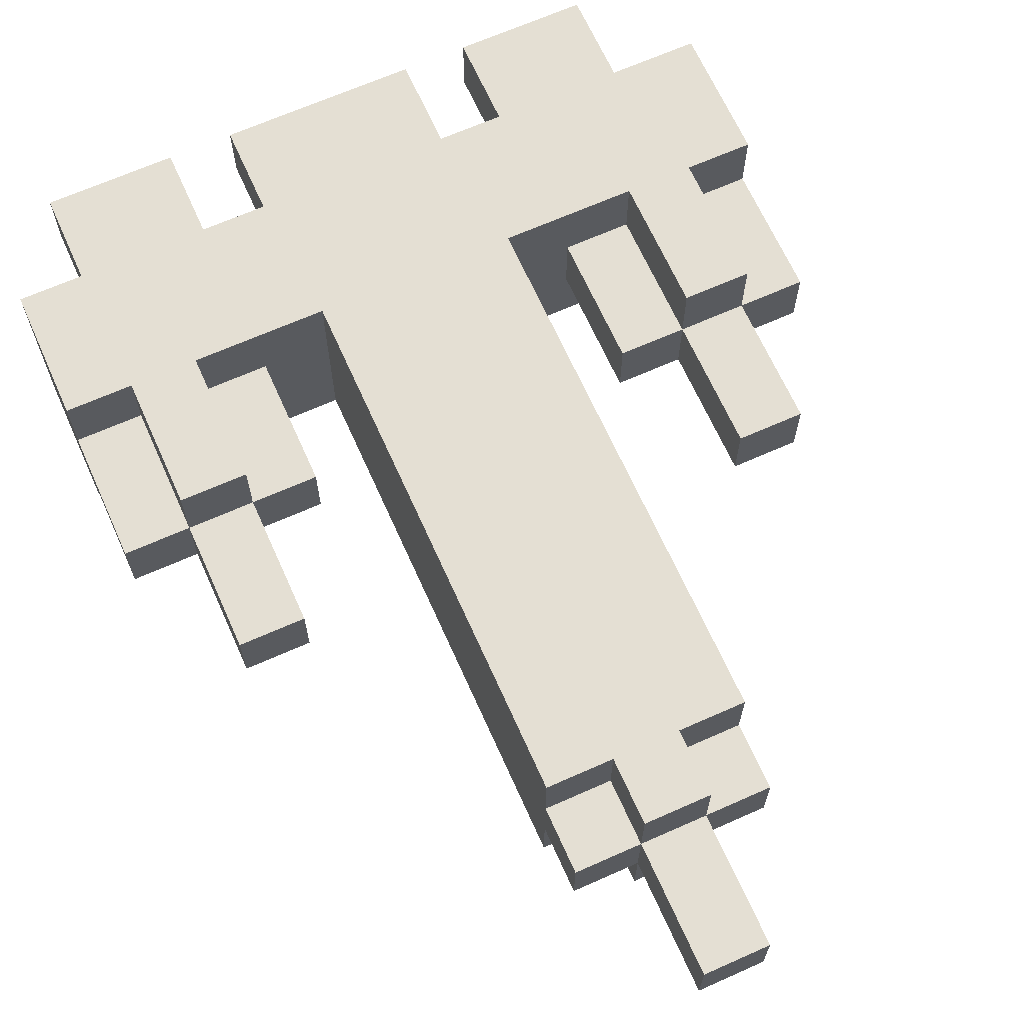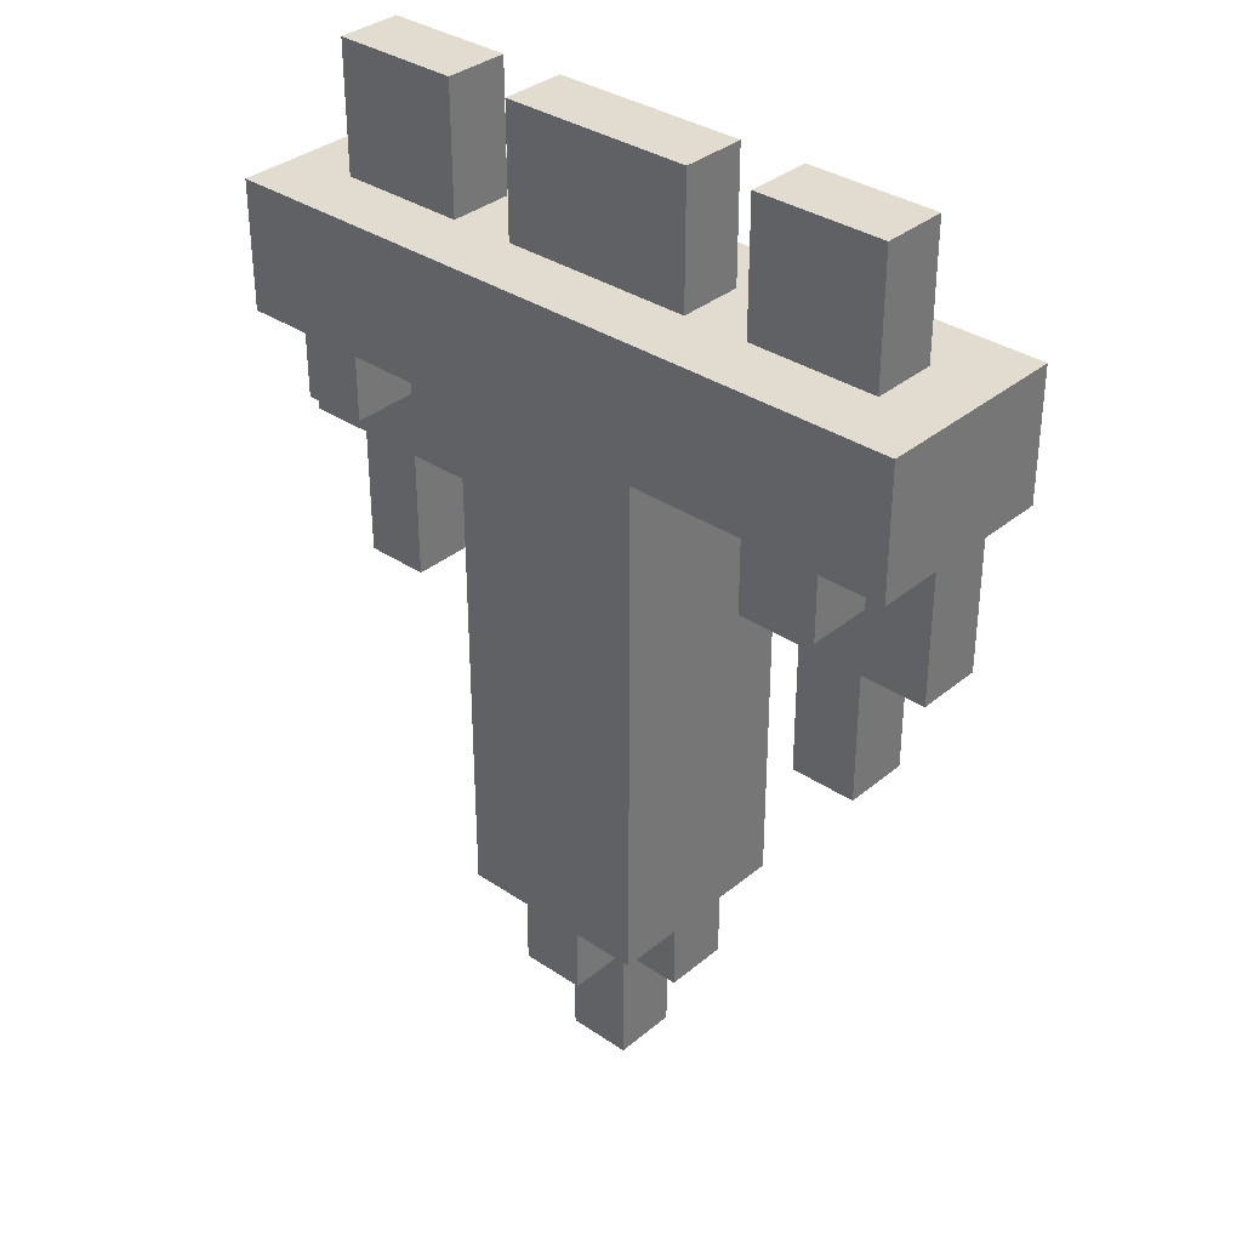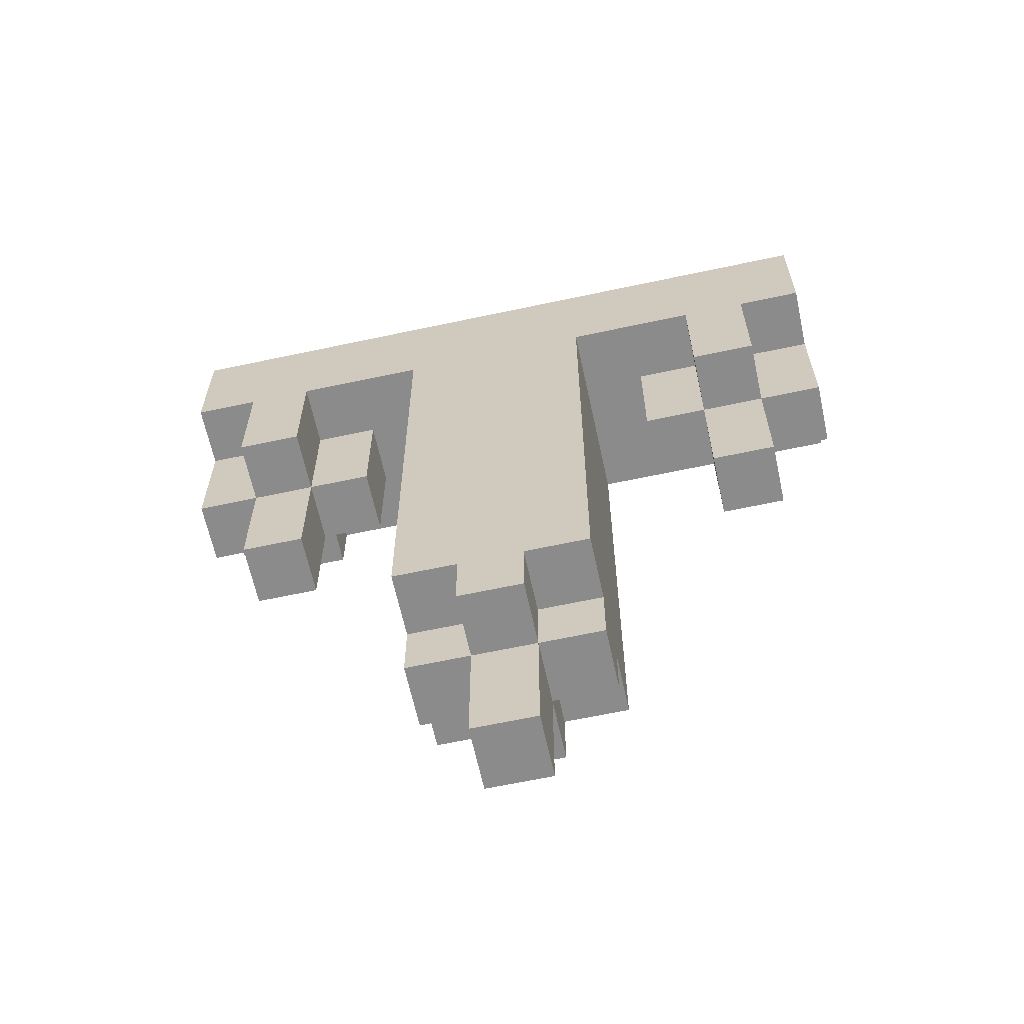
<metadata>
{"format":"obj","ext":"obj","renderer":"f3d","projection":"perspective","resolution":1024,"background":"white","views":[{"elev":66.7,"azim":155.9,"up":"+Y"},{"elev":34.5,"azim":42.1,"up":"+Z"},{"elev":-63.8,"azim":-167.8,"up":"+Z"}]}
</metadata>
<code>
o
v 0 0.1 -0.7
v 0 0.1 -0.9
v 0 0.2 -0.7
v 0 0.2 -0.9
v 0 0.2 -1
v 0 0.2 -1.1
v 0 0.3 -0.7
v 0 0.3 -0.9
v 0 0.3 -1
v 0 0.3 -1.1
v 0 0.4 -0.7
v 0 0.4 -0.9
v 0.1 0.1 -0.9
v 0.1 0.1 -1
v 0.1 0.2 -0.5
v 0.1 0.2 -0.7
v 0.1 0.2 -0.9
v 0.1 0.2 -1
v 0.1 0.2 -1.1
v 0.1 0.2 -1.3
v 0.1 0.3 -0.5
v 0.1 0.3 -0.7
v 0.1 0.3 -0.9
v 0.1 0.3 -1
v 0.1 0.3 -1.1
v 0.1 0.3 -1.3
v 0.1 0.4 -0.9
v 0.1 0.4 -1.1
v 0.4 0.1 -0.9
v 0.4 0.1 -1.5
v 0.4 0.1 -1.6
v 0.4 0.1 -1.7
v 0.4 0.2 -0.5
v 0.4 0.2 -0.7
v 0.4 0.2 -0.9
v 0.4 0.2 -1.5
v 0.4 0.2 -1.6
v 0.4 0.2 -1.7
v 0.4 0.2 -1.8
v 0.4 0.3 -0.5
v 0.4 0.3 -0.7
v 0.4 0.3 -0.9
v 0.4 0.3 -1.5
v 0.4 0.3 -1.6
v 0.4 0.3 -1.7
v 0.4 0.3 -1.8
v 0.4 0.4 -0.9
v 0.4 0.4 -1.5
v 0.4 0.4 -1.6
v 0.4 0.4 -1.7
v 0.5 0.1 -1.7
v 0.5 0.1 -1.8
v 0.5 0.2 -1.7
v 0.5 0.2 -1.8
v 0.5 0.2 -2
v 0.5 0.3 -1.7
v 0.5 0.3 -1.8
v 0.5 0.3 -2
v 0.5 0.4 -1.7
v 0.5 0.4 -1.8
v 0.8 0.2 -0.5
v 0.8 0.2 -0.7
v 0.8 0.2 -0.9
v 0.8 0.2 -1
v 0.8 0.2 -1.1
v 0.8 0.3 -0.5
v 0.8 0.3 -0.7
v 0.8 0.3 -0.9
v 0.8 0.3 -1
v 0.8 0.3 -1.1
v 0.9 0.1 -0.9
v 0.9 0.1 -1
v 0.9 0.2 -0.9
v 0.9 0.2 -1
v 0.9 0.2 -1.1
v 0.9 0.2 -1.3
v 0.9 0.3 -0.9
v 0.9 0.3 -1
v 0.9 0.3 -1.1
v 0.9 0.3 -1.3
v 0.9 0.4 -0.9
v 0.9 0.4 -1.1
v 0.2 0.1 -0.9
v 0.2 0.1 -1
v 0.2 0.2 -0.9
v 0.2 0.2 -1
v 0.2 0.2 -1.1
v 0.2 0.2 -1.3
v 0.2 0.3 -0.9
v 0.2 0.3 -1
v 0.2 0.3 -1.1
v 0.2 0.3 -1.3
v 0.2 0.4 -0.9
v 0.2 0.4 -1.1
v 0.3 0.2 -0.5
v 0.3 0.2 -0.7
v 0.3 0.2 -0.9
v 0.3 0.2 -1
v 0.3 0.2 -1.1
v 0.3 0.3 -0.5
v 0.3 0.3 -0.7
v 0.3 0.3 -0.9
v 0.3 0.3 -1
v 0.3 0.3 -1.1
v 0.6 0.1 -1.7
v 0.6 0.1 -1.8
v 0.6 0.2 -1.7
v 0.6 0.2 -1.8
v 0.6 0.2 -2
v 0.6 0.3 -1.7
v 0.6 0.3 -1.8
v 0.6 0.3 -2
v 0.6 0.4 -1.7
v 0.6 0.4 -1.8
v 0.7 0.1 -0.9
v 0.7 0.1 -1.5
v 0.7 0.1 -1.6
v 0.7 0.1 -1.7
v 0.7 0.2 -0.5
v 0.7 0.2 -0.7
v 0.7 0.2 -0.9
v 0.7 0.2 -1.5
v 0.7 0.2 -1.6
v 0.7 0.2 -1.7
v 0.7 0.2 -1.8
v 0.7 0.3 -0.5
v 0.7 0.3 -0.7
v 0.7 0.3 -0.9
v 0.7 0.3 -1.5
v 0.7 0.3 -1.6
v 0.7 0.3 -1.7
v 0.7 0.3 -1.8
v 0.7 0.4 -0.9
v 0.7 0.4 -1.5
v 0.7 0.4 -1.6
v 0.7 0.4 -1.7
v 1 0.1 -0.9
v 1 0.1 -1
v 1 0.2 -0.5
v 1 0.2 -0.7
v 1 0.2 -0.9
v 1 0.2 -1
v 1 0.2 -1.1
v 1 0.2 -1.3
v 1 0.3 -0.5
v 1 0.3 -0.7
v 1 0.3 -0.9
v 1 0.3 -1
v 1 0.3 -1.1
v 1 0.3 -1.3
v 1 0.4 -0.9
v 1 0.4 -1.1
v 1.1 0.1 -0.7
v 1.1 0.1 -0.9
v 1.1 0.2 -0.7
v 1.1 0.2 -0.9
v 1.1 0.2 -1
v 1.1 0.2 -1.1
v 1.1 0.3 -0.7
v 1.1 0.3 -0.9
v 1.1 0.3 -1
v 1.1 0.3 -1.1
v 1.1 0.4 -0.7
v 1.1 0.4 -0.9
v 0.1 0.2 -0.5
v 0.1 0.3 -0.5
v 0.3 0.2 -0.5
v 0.3 0.3 -0.5
v 0.4 0.2 -0.5
v 0.4 0.3 -0.5
v 0.7 0.2 -0.5
v 0.7 0.3 -0.5
v 0.8 0.2 -0.5
v 0.8 0.3 -0.5
v 1 0.2 -0.5
v 1 0.3 -0.5
v 0 0.1 -0.7
v 0 0.2 -0.7
v 0 0.3 -0.7
v 0 0.4 -0.7
v 0.1 0.1 -0.7
v 0.1 0.2 -0.7
v 0.1 0.3 -0.7
v 0.1 0.4 -0.7
v 0.3 0.2 -0.7
v 0.3 0.3 -0.7
v 0.4 0.2 -0.7
v 0.4 0.3 -0.7
v 0.7 0.2 -0.7
v 0.7 0.3 -0.7
v 0.8 0.2 -0.7
v 0.8 0.3 -0.7
v 1 0.1 -0.7
v 1 0.2 -0.7
v 1 0.3 -0.7
v 1 0.4 -0.7
v 1.1 0.1 -0.7
v 1.1 0.2 -0.7
v 1.1 0.3 -0.7
v 1.1 0.4 -0.7
v 0 0.1 -0.9
v 0 0.2 -0.9
v 0 0.3 -0.9
v 0 0.4 -0.9
v 0.1 0.1 -0.9
v 0.1 0.2 -0.9
v 0.1 0.3 -0.9
v 0.1 0.4 -0.9
v 0.2 0.1 -0.9
v 0.2 0.2 -0.9
v 0.2 0.3 -0.9
v 0.2 0.4 -0.9
v 0.3 0.2 -0.9
v 0.3 0.3 -0.9
v 0.4 0.1 -0.9
v 0.4 0.2 -0.9
v 0.4 0.3 -0.9
v 0.4 0.4 -0.9
v 0.7 0.1 -0.9
v 0.7 0.2 -0.9
v 0.7 0.3 -0.9
v 0.7 0.4 -0.9
v 0.8 0.2 -0.9
v 0.8 0.3 -0.9
v 0.9 0.1 -0.9
v 0.9 0.2 -0.9
v 0.9 0.3 -0.9
v 0.9 0.4 -0.9
v 1 0.1 -0.9
v 1 0.2 -0.9
v 1 0.3 -0.9
v 1 0.4 -0.9
v 1.1 0.1 -0.9
v 1.1 0.2 -0.9
v 1.1 0.3 -0.9
v 1.1 0.4 -0.9
v 0.1 0.1 -1
v 0.1 0.2 -1
v 0.2 0.1 -1
v 0.2 0.2 -1
v 0.9 0.1 -1
v 0.9 0.2 -1
v 1 0.1 -1
v 1 0.2 -1
v 0 0.2 -1.1
v 0 0.3 -1.1
v 0.1 0.2 -1.1
v 0.1 0.3 -1.1
v 0.1 0.4 -1.1
v 0.2 0.2 -1.1
v 0.2 0.3 -1.1
v 0.2 0.4 -1.1
v 0.3 0.2 -1.1
v 0.3 0.3 -1.1
v 0.8 0.2 -1.1
v 0.8 0.3 -1.1
v 0.9 0.2 -1.1
v 0.9 0.3 -1.1
v 0.9 0.4 -1.1
v 1 0.2 -1.1
v 1 0.3 -1.1
v 1 0.4 -1.1
v 1.1 0.2 -1.1
v 1.1 0.3 -1.1
v 0.1 0.2 -1.3
v 0.1 0.3 -1.3
v 0.2 0.2 -1.3
v 0.2 0.3 -1.3
v 0.9 0.2 -1.3
v 0.9 0.3 -1.3
v 1 0.2 -1.3
v 1 0.3 -1.3
v 0.4 0.1 -1.7
v 0.4 0.2 -1.7
v 0.4 0.3 -1.7
v 0.4 0.4 -1.7
v 0.5 0.1 -1.7
v 0.5 0.2 -1.7
v 0.5 0.3 -1.7
v 0.5 0.4 -1.7
v 0.6 0.1 -1.7
v 0.6 0.2 -1.7
v 0.6 0.3 -1.7
v 0.6 0.4 -1.7
v 0.7 0.1 -1.7
v 0.7 0.2 -1.7
v 0.7 0.3 -1.7
v 0.7 0.4 -1.7
v 0.4 0.2 -1.8
v 0.4 0.3 -1.8
v 0.5 0.1 -1.8
v 0.5 0.2 -1.8
v 0.5 0.3 -1.8
v 0.5 0.4 -1.8
v 0.6 0.1 -1.8
v 0.6 0.2 -1.8
v 0.6 0.3 -1.8
v 0.6 0.4 -1.8
v 0.7 0.2 -1.8
v 0.7 0.3 -1.8
v 0.5 0.2 -2
v 0.5 0.3 -2
v 0.6 0.2 -2
v 0.6 0.3 -2
v 0 0.1 -0.7
v 0.1 0.1 -0.7
v 1 0.1 -0.7
v 1.1 0.1 -0.7
v 0.2 0.1 -0.8
v 0.5 0.1 -0.8
v 0.6 0.1 -0.8
v 0.9 0.1 -0.8
v 0 0.1 -0.9
v 0.1 0.1 -0.9
v 0.2 0.1 -0.9
v 0.4 0.1 -0.9
v 0.7 0.1 -0.9
v 0.9 0.1 -0.9
v 1 0.1 -0.9
v 1.1 0.1 -0.9
v 0.1 0.1 -1
v 0.2 0.1 -1
v 0.9 0.1 -1
v 1 0.1 -1
v 0.4 0.1 -1.5
v 0.5 0.1 -1.5
v 0.6 0.1 -1.5
v 0.7 0.1 -1.5
v 0.4 0.1 -1.6
v 0.5 0.1 -1.6
v 0.6 0.1 -1.6
v 0.7 0.1 -1.6
v 0.4 0.1 -1.7
v 0.5 0.1 -1.7
v 0.6 0.1 -1.7
v 0.7 0.1 -1.7
v 0.5 0.1 -1.8
v 0.6 0.1 -1.8
v 0.1 0.2 -0.5
v 0.3 0.2 -0.5
v 0.4 0.2 -0.5
v 0.7 0.2 -0.5
v 0.8 0.2 -0.5
v 1 0.2 -0.5
v 0.1 0.2 -0.7
v 0.3 0.2 -0.7
v 0.4 0.2 -0.7
v 0.7 0.2 -0.7
v 0.8 0.2 -0.7
v 1 0.2 -0.7
v 0 0.2 -0.9
v 0.1 0.2 -0.9
v 0.2 0.2 -0.9
v 0.3 0.2 -0.9
v 0.8 0.2 -0.9
v 0.9 0.2 -0.9
v 1 0.2 -0.9
v 1.1 0.2 -0.9
v 0 0.2 -1
v 0.1 0.2 -1
v 0.2 0.2 -1
v 0.3 0.2 -1
v 0.8 0.2 -1
v 0.9 0.2 -1
v 1 0.2 -1
v 1.1 0.2 -1
v 0 0.2 -1.1
v 0.1 0.2 -1.1
v 0.2 0.2 -1.1
v 0.3 0.2 -1.1
v 0.8 0.2 -1.1
v 0.9 0.2 -1.1
v 1 0.2 -1.1
v 1.1 0.2 -1.1
v 0.1 0.2 -1.3
v 0.2 0.2 -1.3
v 0.9 0.2 -1.3
v 1 0.2 -1.3
v 0.4 0.2 -1.7
v 0.5 0.2 -1.7
v 0.6 0.2 -1.7
v 0.7 0.2 -1.7
v 0.4 0.2 -1.8
v 0.5 0.2 -1.8
v 0.6 0.2 -1.8
v 0.7 0.2 -1.8
v 0.5 0.2 -2
v 0.6 0.2 -2
v 0.1 0.3 -0.5
v 0.3 0.3 -0.5
v 0.4 0.3 -0.5
v 0.7 0.3 -0.5
v 0.8 0.3 -0.5
v 1 0.3 -0.5
v 0.1 0.3 -0.7
v 0.3 0.3 -0.7
v 0.4 0.3 -0.7
v 0.7 0.3 -0.7
v 0.8 0.3 -0.7
v 1 0.3 -0.7
v 0 0.3 -0.9
v 0.1 0.3 -0.9
v 0.2 0.3 -0.9
v 0.3 0.3 -0.9
v 0.8 0.3 -0.9
v 0.9 0.3 -0.9
v 1 0.3 -0.9
v 1.1 0.3 -0.9
v 0 0.3 -1
v 0.1 0.3 -1
v 0.2 0.3 -1
v 0.3 0.3 -1
v 0.8 0.3 -1
v 0.9 0.3 -1
v 1 0.3 -1
v 1.1 0.3 -1
v 0 0.3 -1.1
v 0.1 0.3 -1.1
v 0.2 0.3 -1.1
v 0.3 0.3 -1.1
v 0.8 0.3 -1.1
v 0.9 0.3 -1.1
v 1 0.3 -1.1
v 1.1 0.3 -1.1
v 0.1 0.3 -1.3
v 0.2 0.3 -1.3
v 0.9 0.3 -1.3
v 1 0.3 -1.3
v 0.4 0.3 -1.7
v 0.5 0.3 -1.7
v 0.6 0.3 -1.7
v 0.7 0.3 -1.7
v 0.4 0.3 -1.8
v 0.5 0.3 -1.8
v 0.6 0.3 -1.8
v 0.7 0.3 -1.8
v 0.5 0.3 -2
v 0.6 0.3 -2
v 0 0.4 -0.7
v 0.1 0.4 -0.7
v 1 0.4 -0.7
v 1.1 0.4 -0.7
v 0.2 0.4 -0.8
v 0.5 0.4 -0.8
v 0.6 0.4 -0.8
v 0.9 0.4 -0.8
v 0 0.4 -0.9
v 0.1 0.4 -0.9
v 0.2 0.4 -0.9
v 0.4 0.4 -0.9
v 0.7 0.4 -0.9
v 0.9 0.4 -0.9
v 1 0.4 -0.9
v 1.1 0.4 -0.9
v 0.1 0.4 -1.1
v 0.2 0.4 -1.1
v 0.9 0.4 -1.1
v 1 0.4 -1.1
v 0.4 0.4 -1.5
v 0.5 0.4 -1.5
v 0.6 0.4 -1.5
v 0.7 0.4 -1.5
v 0.4 0.4 -1.6
v 0.5 0.4 -1.6
v 0.6 0.4 -1.6
v 0.7 0.4 -1.6
v 0.4 0.4 -1.7
v 0.5 0.4 -1.7
v 0.6 0.4 -1.7
v 0.7 0.4 -1.7
v 0.5 0.4 -1.8
v 0.6 0.4 -1.8
f 3 2 1
f 4 2 3
f 7 4 3
f 7 5 4
f 8 5 7
f 9 6 5
f 9 5 8
f 10 6 9
f 11 8 7
f 12 8 11
f 17 14 13
f 18 14 17
f 21 16 15
f 22 16 21
f 25 20 19
f 26 20 25
f 27 24 23
f 27 25 24
f 28 25 27
f 35 30 29
f 36 31 30
f 36 30 35
f 37 32 31
f 37 31 36
f 38 32 37
f 40 34 33
f 41 34 40
f 42 39 38
f 42 36 35
f 42 37 36
f 42 38 37
f 43 39 42
f 44 39 43
f 45 39 44
f 46 39 45
f 47 43 42
f 48 44 43
f 48 43 47
f 49 45 44
f 49 44 48
f 50 45 49
f 53 52 51
f 54 52 53
f 57 55 54
f 58 55 57
f 59 57 56
f 60 57 59
f 66 62 61
f 67 62 66
f 68 64 63
f 69 65 64
f 69 64 68
f 70 65 69
f 73 72 71
f 74 72 73
f 79 76 75
f 80 76 79
f 81 78 77
f 81 79 78
f 82 79 81
f 83 84 85
f 85 84 86
f 87 88 91
f 91 88 92
f 89 90 93
f 90 91 93
f 93 91 94
f 95 96 100
f 100 96 101
f 97 98 102
f 98 99 103
f 102 98 103
f 103 99 104
f 105 106 107
f 107 106 108
f 108 109 111
f 111 109 112
f 110 111 113
f 113 111 114
f 115 116 121
f 116 117 122
f 121 116 122
f 117 118 123
f 122 117 123
f 123 118 124
f 119 120 126
f 126 120 127
f 124 125 128
f 121 122 128
f 122 123 128
f 123 124 128
f 128 125 129
f 129 125 130
f 130 125 131
f 131 125 132
f 128 129 133
f 129 130 134
f 133 129 134
f 130 131 135
f 134 130 135
f 135 131 136
f 137 138 141
f 141 138 142
f 139 140 145
f 145 140 146
f 143 144 149
f 149 144 150
f 147 148 151
f 148 149 151
f 151 149 152
f 153 154 155
f 155 154 156
f 155 156 159
f 156 157 159
f 159 157 160
f 157 158 161
f 160 157 161
f 161 158 162
f 159 160 163
f 163 160 164
f 167 166 165
f 168 166 167
f 171 170 169
f 172 170 171
f 175 174 173
f 176 174 175
f 181 178 177
f 182 179 178
f 182 178 181
f 183 180 179
f 183 179 182
f 184 180 183
f 185 182 181
f 186 184 183
f 187 185 181
f 187 186 185
f 188 184 186
f 188 186 187
f 189 187 181
f 190 184 188
f 191 189 181
f 191 190 189
f 192 184 190
f 192 190 191
f 193 191 181
f 194 191 193
f 195 184 192
f 196 184 195
f 197 194 193
f 198 195 194
f 198 194 197
f 199 196 195
f 199 195 198
f 200 196 199
f 201 202 205
f 205 202 206
f 203 204 207
f 207 204 208
f 209 210 213
f 211 212 214
f 209 213 215
f 213 214 216
f 215 213 216
f 214 212 217
f 216 214 217
f 217 212 218
f 219 220 223
f 220 221 223
f 221 222 224
f 223 221 224
f 219 223 225
f 225 223 226
f 224 222 227
f 227 222 228
f 229 230 233
f 233 230 234
f 231 232 235
f 235 232 236
f 237 238 239
f 239 238 240
f 241 242 243
f 243 242 244
f 245 246 247
f 247 246 248
f 248 249 251
f 251 249 252
f 250 251 253
f 253 251 254
f 255 256 257
f 257 256 258
f 258 259 261
f 261 259 262
f 260 261 263
f 263 261 264
f 265 266 267
f 267 266 268
f 269 270 271
f 271 270 272
f 273 274 277
f 277 274 278
f 275 276 279
f 279 276 280
f 281 282 285
f 285 282 286
f 283 284 287
f 287 284 288
f 289 290 292
f 292 290 293
f 291 292 295
f 295 292 296
f 293 294 297
f 297 294 298
f 296 297 299
f 299 297 300
f 301 302 303
f 303 302 304
f 309 307 306
f 310 307 309
f 311 307 310
f 312 307 311
f 313 306 305
f 314 309 306
f 314 306 313
f 315 310 309
f 315 309 314
f 316 310 315
f 317 312 311
f 318 307 312
f 318 312 317
f 319 308 307
f 319 307 318
f 320 308 319
f 321 315 314
f 322 315 321
f 323 319 318
f 324 319 323
f 325 310 316
f 326 311 310
f 326 310 325
f 327 317 311
f 327 311 326
f 328 317 327
f 329 326 325
f 329 327 326
f 329 328 327
f 330 328 329
f 331 328 330
f 332 328 331
f 333 330 329
f 334 331 330
f 334 330 333
f 335 332 331
f 335 331 334
f 336 332 335
f 337 335 334
f 338 335 337
f 345 340 339
f 346 340 345
f 347 342 341
f 348 342 347
f 349 344 343
f 350 344 349
f 359 352 351
f 360 352 359
f 361 354 353
f 362 354 361
f 363 356 355
f 364 356 363
f 365 358 357
f 366 358 365
f 367 362 361
f 367 360 359
f 367 361 360
f 368 362 367
f 369 362 368
f 370 362 369
f 371 364 363
f 372 365 364
f 372 364 371
f 373 366 365
f 373 365 372
f 374 366 373
f 375 369 368
f 376 369 375
f 377 373 372
f 378 373 377
f 383 380 379
f 384 380 383
f 385 382 381
f 386 382 385
f 387 385 384
f 388 385 387
f 389 390 395
f 395 390 396
f 391 392 397
f 397 392 398
f 393 394 399
f 399 394 400
f 401 402 409
f 409 402 410
f 403 404 411
f 411 404 412
f 405 406 413
f 413 406 414
f 407 408 415
f 415 408 416
f 409 410 417
f 417 410 418
f 411 412 419
f 419 412 420
f 413 414 421
f 421 414 422
f 415 416 423
f 423 416 424
f 418 419 425
f 425 419 426
f 422 423 427
f 427 423 428
f 429 430 433
f 433 430 434
f 431 432 435
f 435 432 436
f 434 435 437
f 437 435 438
f 440 441 443
f 443 441 444
f 444 441 445
f 445 441 446
f 439 440 447
f 440 443 448
f 447 440 448
f 443 444 449
f 448 443 449
f 449 444 450
f 445 446 451
f 446 441 452
f 451 446 452
f 441 442 453
f 452 441 453
f 453 442 454
f 448 449 455
f 455 449 456
f 452 453 457
f 457 453 458
f 450 444 459
f 444 445 460
f 459 444 460
f 445 451 461
f 460 445 461
f 461 451 462
f 459 460 463
f 460 461 463
f 461 462 463
f 463 462 464
f 464 462 465
f 465 462 466
f 463 464 467
f 464 465 468
f 467 464 468
f 465 466 469
f 468 465 469
f 469 466 470
f 468 469 471
f 471 469 472

</code>
